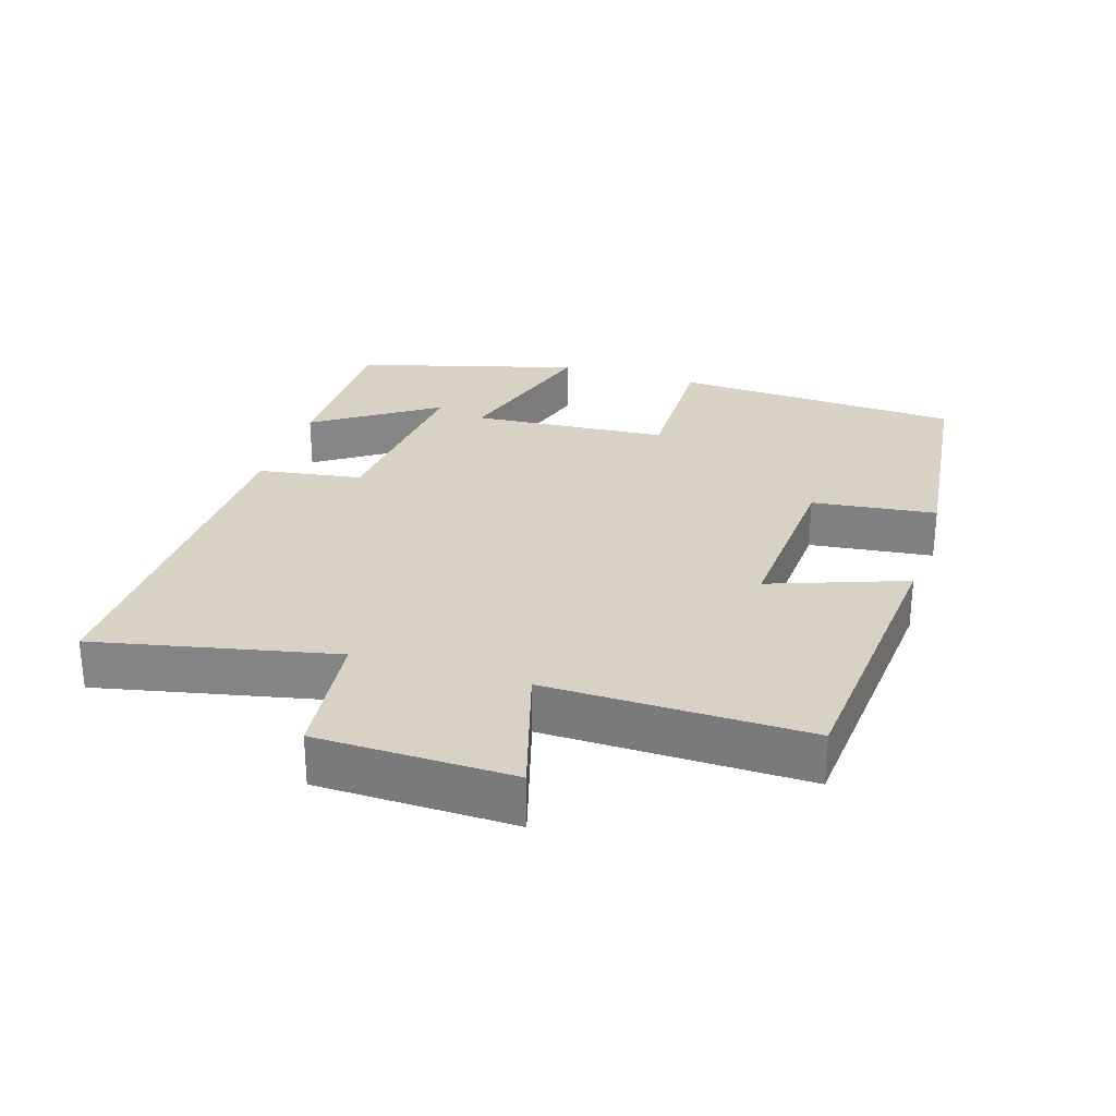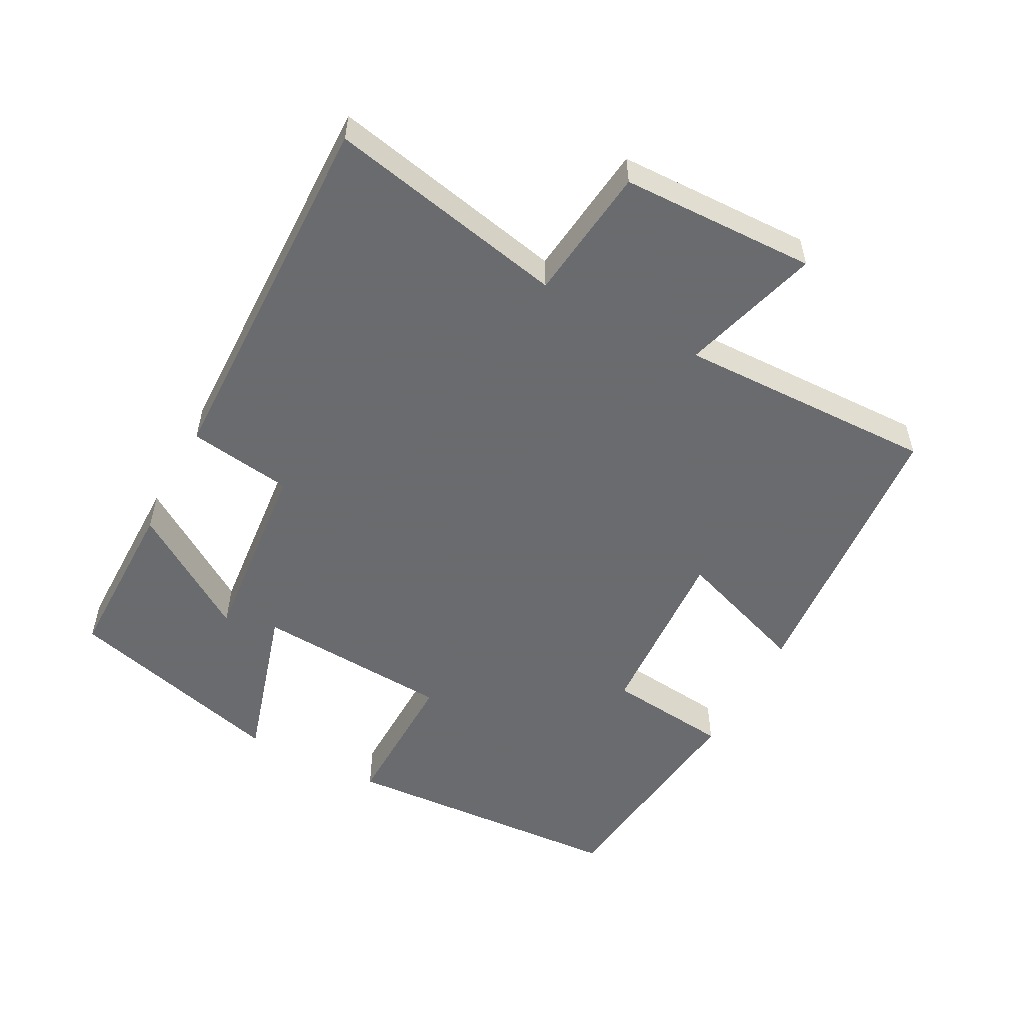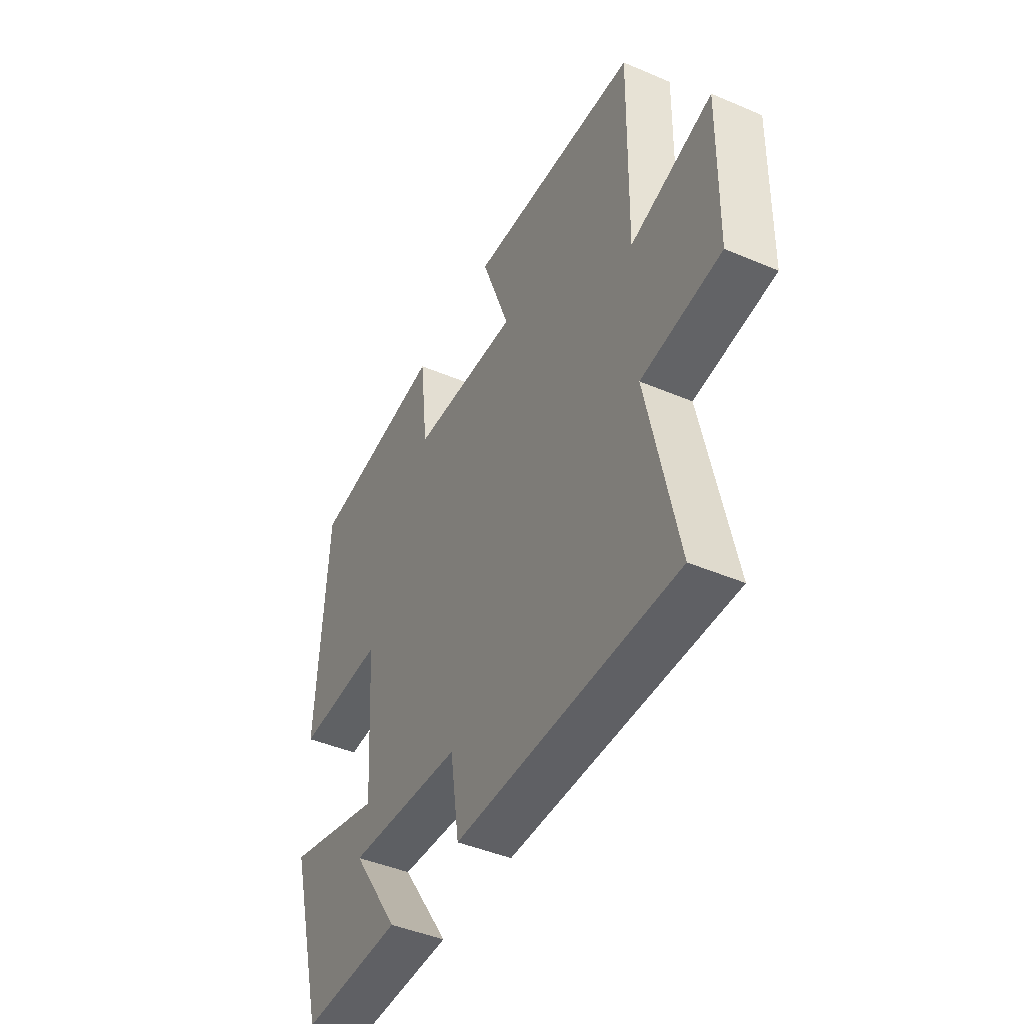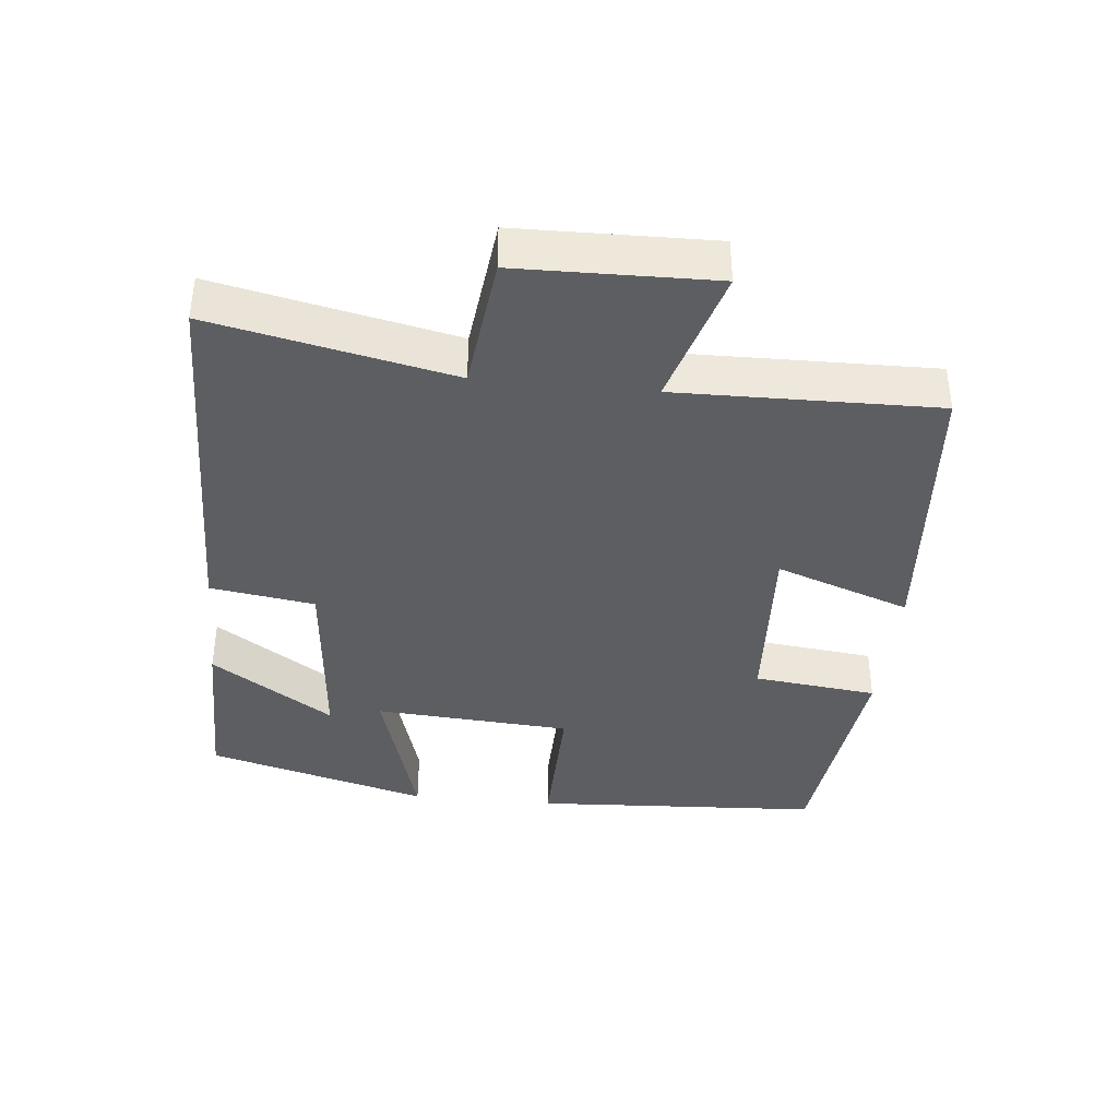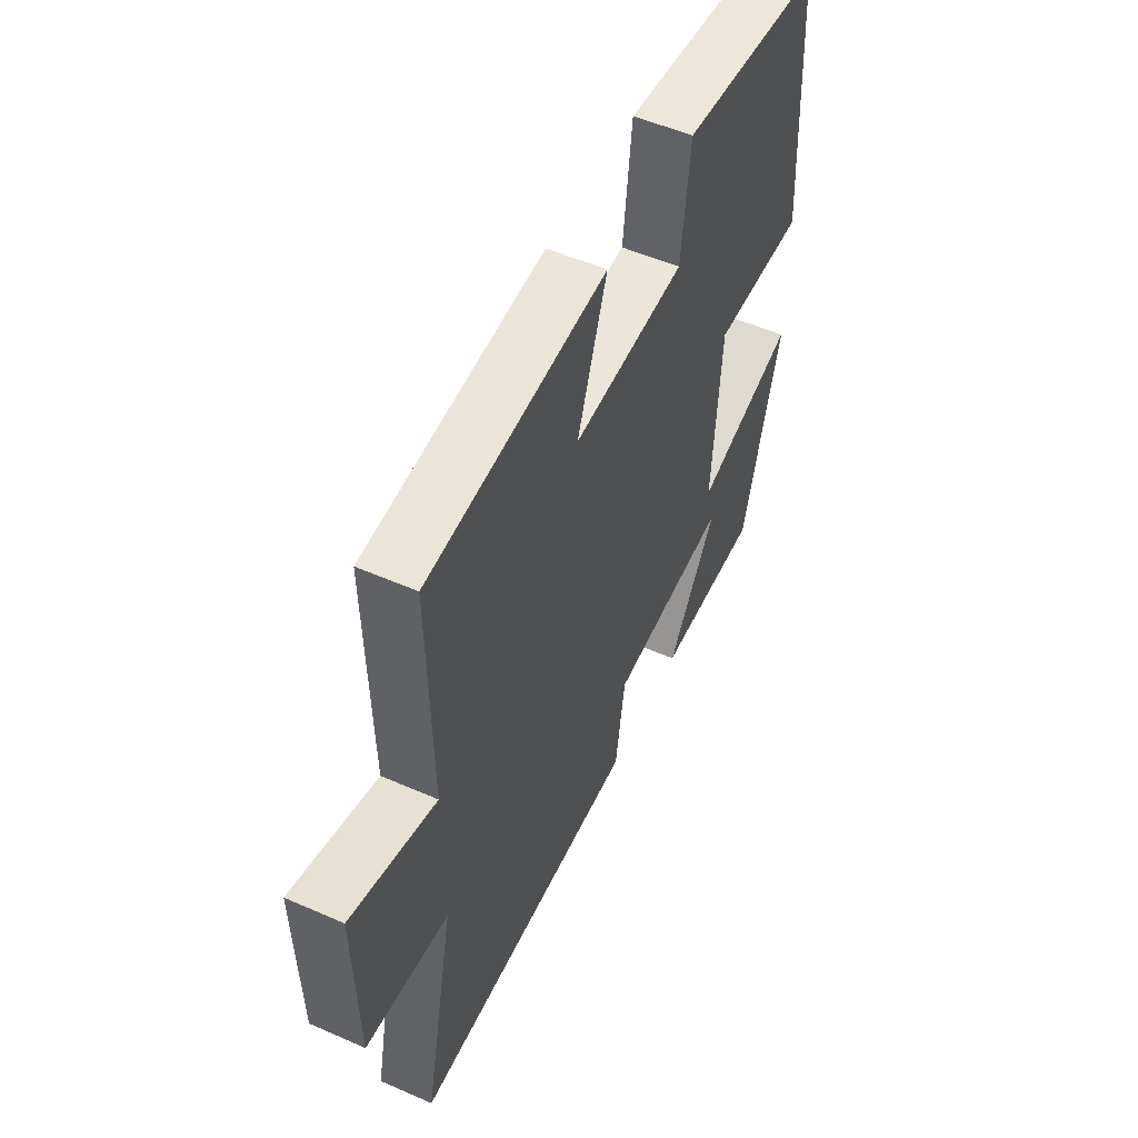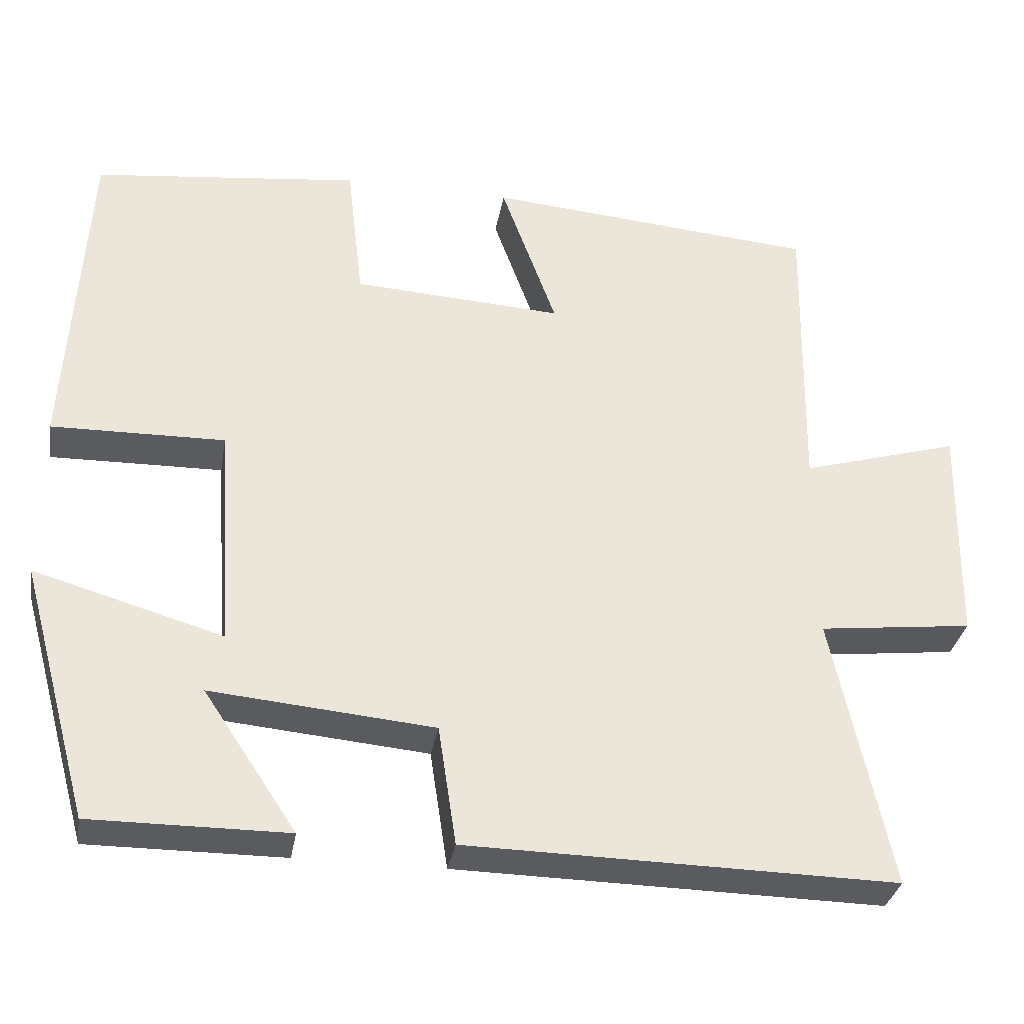
<metadata>
{"format":"obj","ext":"obj","renderer":"f3d","projection":"perspective","resolution":1024,"background":"white","views":[{"elev":27.7,"azim":-72.6,"up":"+Y"},{"elev":-53.3,"azim":-117.9,"up":"+Y"},{"elev":-44.6,"azim":-116.4,"up":"+Z"},{"elev":-38.4,"azim":-95.8,"up":"+Y"},{"elev":52.8,"azim":-64.8,"up":"+Z"},{"elev":-32.8,"azim":170.4,"up":"+Z"}]}
</metadata>
<code>
v 0.41 0.07 -0.501
v 0.16 0.07 -0.5
v 0.279 0.07 -0.322
v -0.005 0.07 -0.348
v -0.028 0.07 -0.5
v -0.573 0.07 -0.509
v -0.5 0.07 -0.162
v -0.696 0.07 -0.139
v -0.702 0.07 0.145
v -0.5 0.07 0.086
v -0.507 0.07 0.464
v -0.083 0.07 0.5
v -0.154 0.07 0.303
v 0.114 0.07 0.319
v 0.135 0.07 0.5
v 0.476 0.07 0.461
v 0.5 0.07 0.038
v 0.279 0.07 0.042
v 0.259 0.07 -0.246
v 0.5 0.07 -0.176
v 0.41 0 -0.501
v 0.16 0 -0.5
v 0.279 0 -0.322
v -0.005 0 -0.348
v -0.028 0 -0.5
v -0.573 0 -0.509
v -0.5 0 -0.162
v -0.696 0 -0.139
v -0.702 0 0.145
v -0.5 0 0.086
v -0.507 0 0.464
v -0.083 0 0.5
v -0.154 0 0.303
v 0.114 0 0.319
v 0.135 0 0.5
v 0.476 0 0.461
v 0.5 0 0.038
v 0.279 0 0.042
v 0.259 0 -0.246
v 0.5 0 -0.176
f 19 20 1
f 15 16 17 18
f 14 15 18 19
f 13 14 19
f 10 11 12 13
f 10 13 19
f 7 8 9 10
f 7 10 19
f 4 5 6 7
f 3 4 7 19
f 1 2 3
f 1 3 19
f 21 40 39
f 38 37 36 35
f 39 38 35 34
f 39 34 33
f 33 32 31 30
f 39 33 30
f 30 29 28 27
f 39 30 27
f 27 26 25 24
f 39 27 24 23
f 23 22 21
f 39 23 21
f 1 21 22 2
f 2 22 23 3
f 3 23 24 4
f 4 24 25 5
f 5 25 26 6
f 6 26 27 7
f 7 27 28 8
f 8 28 29 9
f 9 29 30 10
f 10 30 31 11
f 11 31 32 12
f 12 32 33 13
f 13 33 34 14
f 14 34 35 15
f 15 35 36 16
f 16 36 37 17
f 17 37 38 18
f 18 38 39 19
f 19 39 40 20
f 20 40 21 1

</code>
